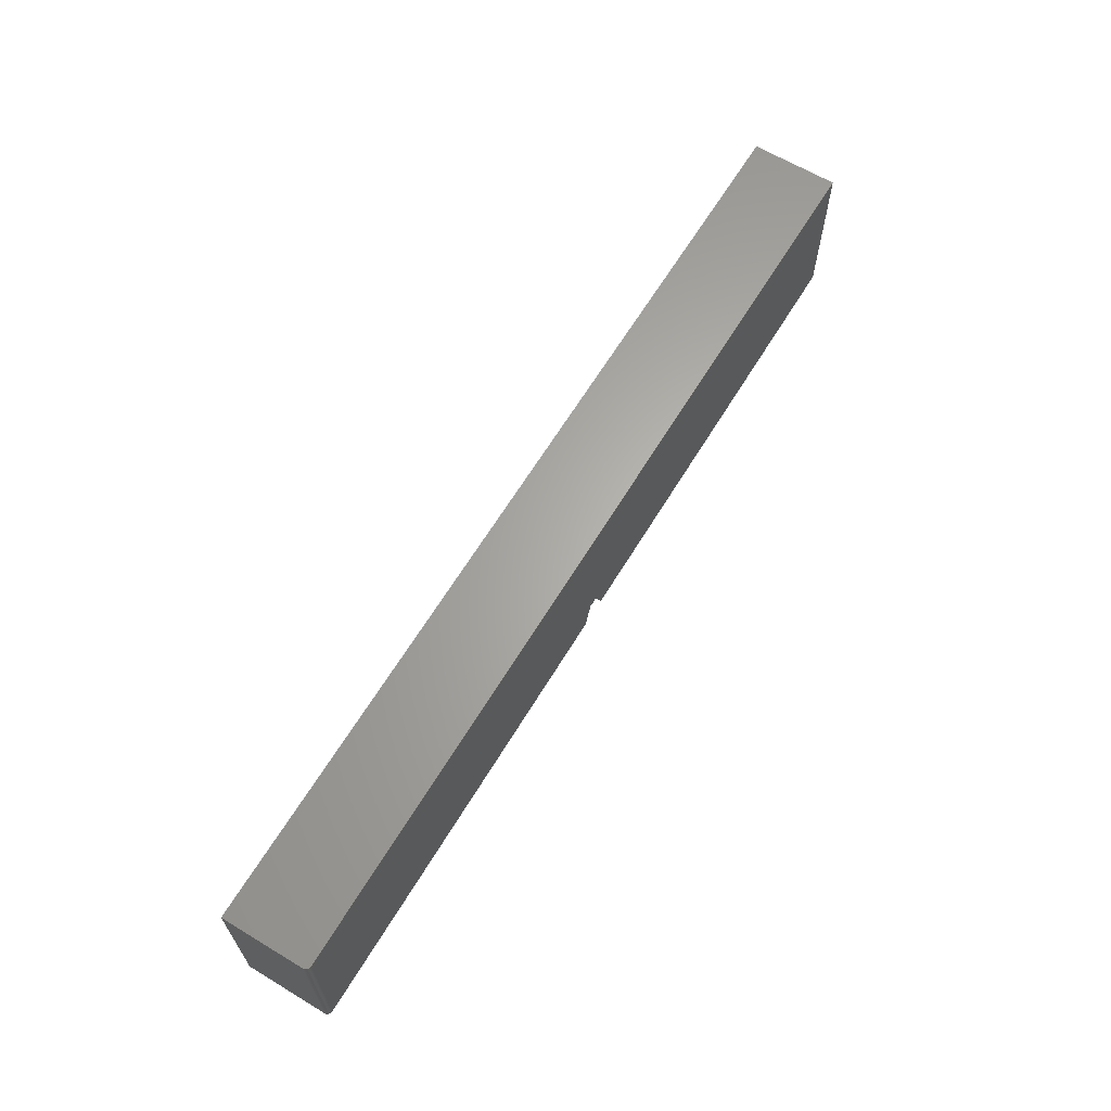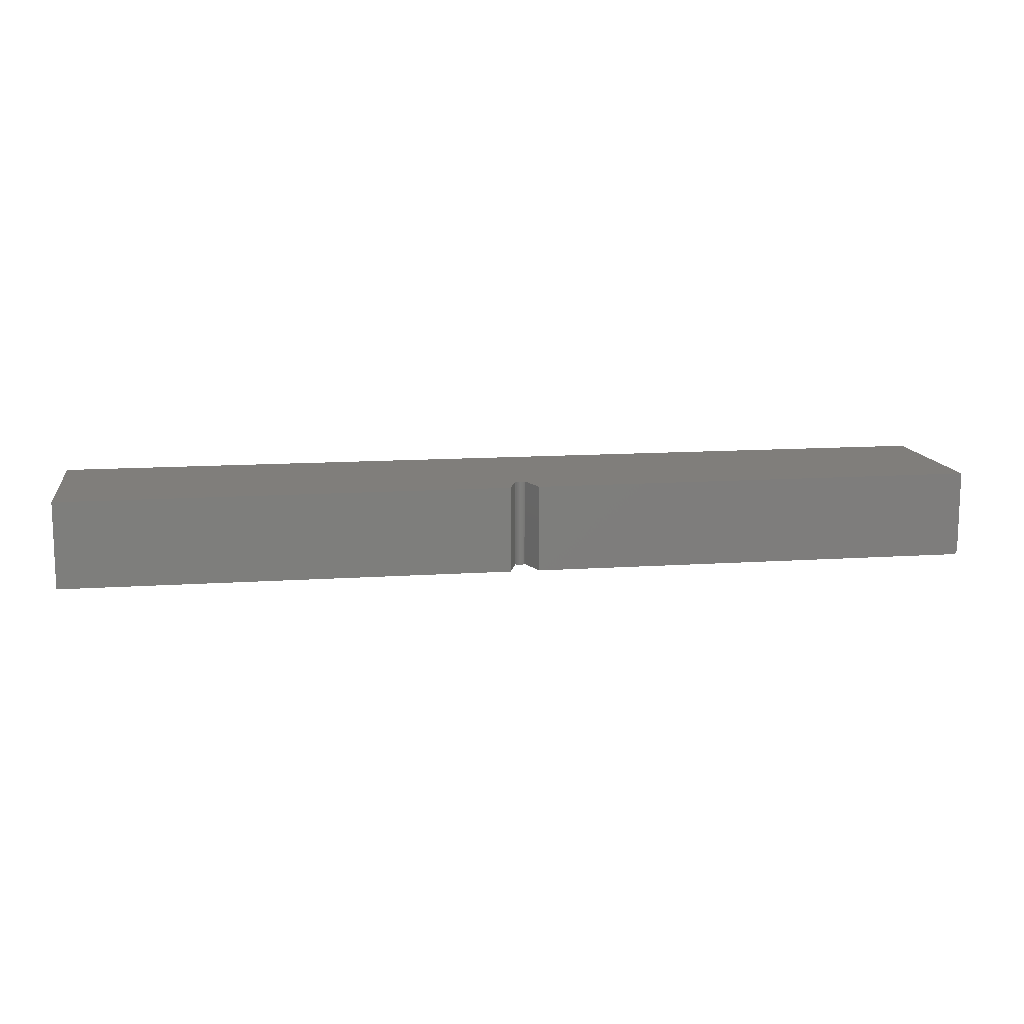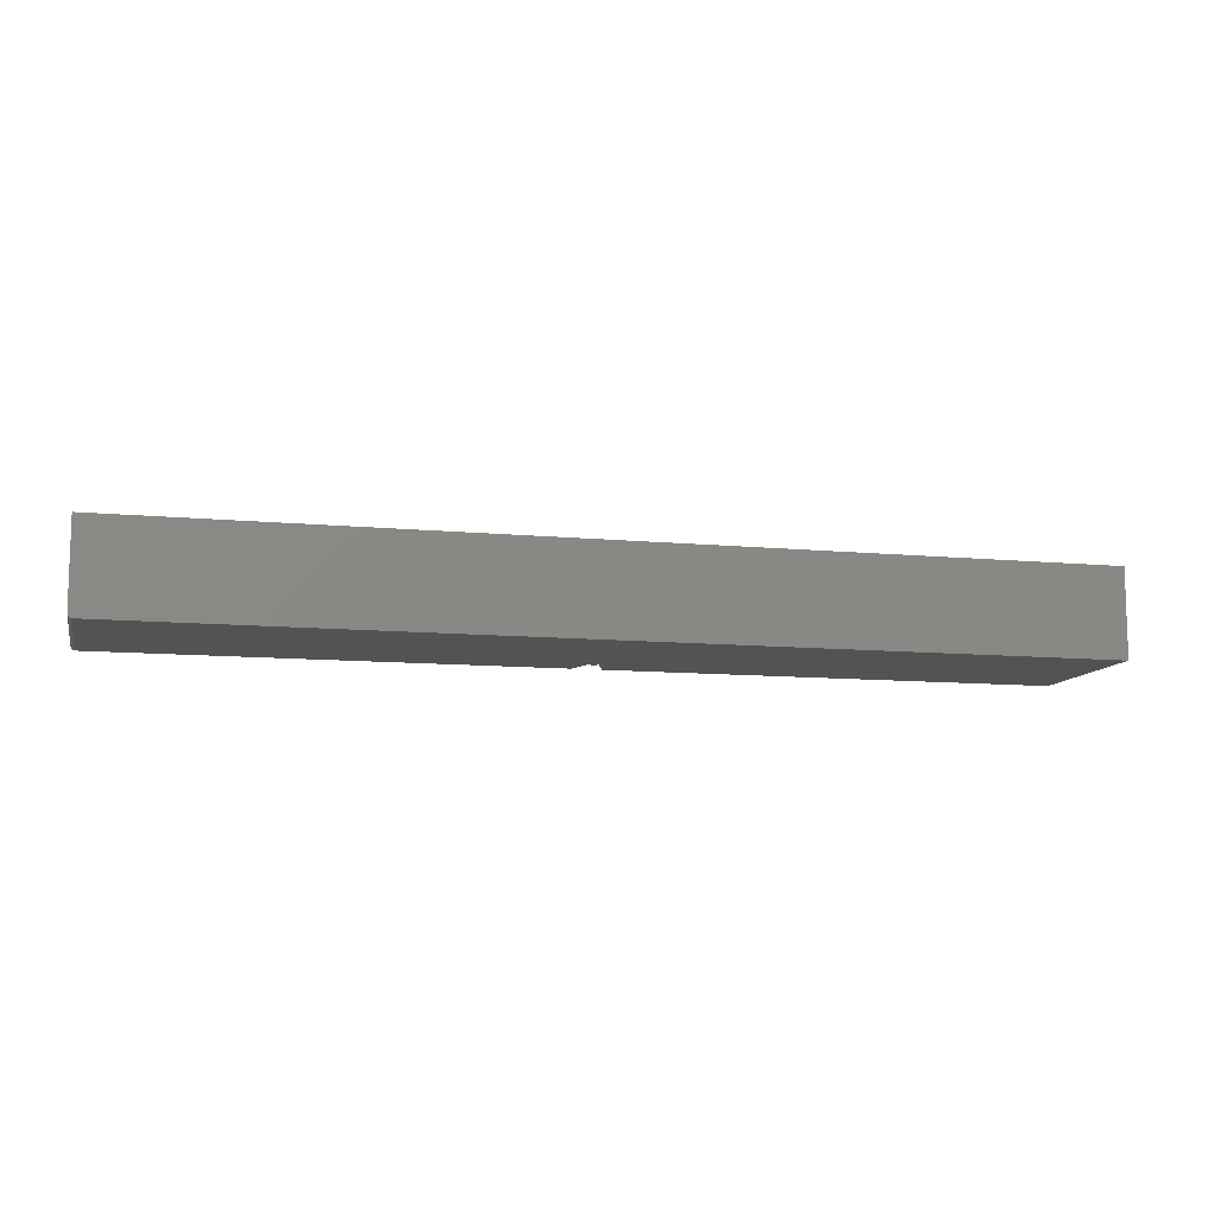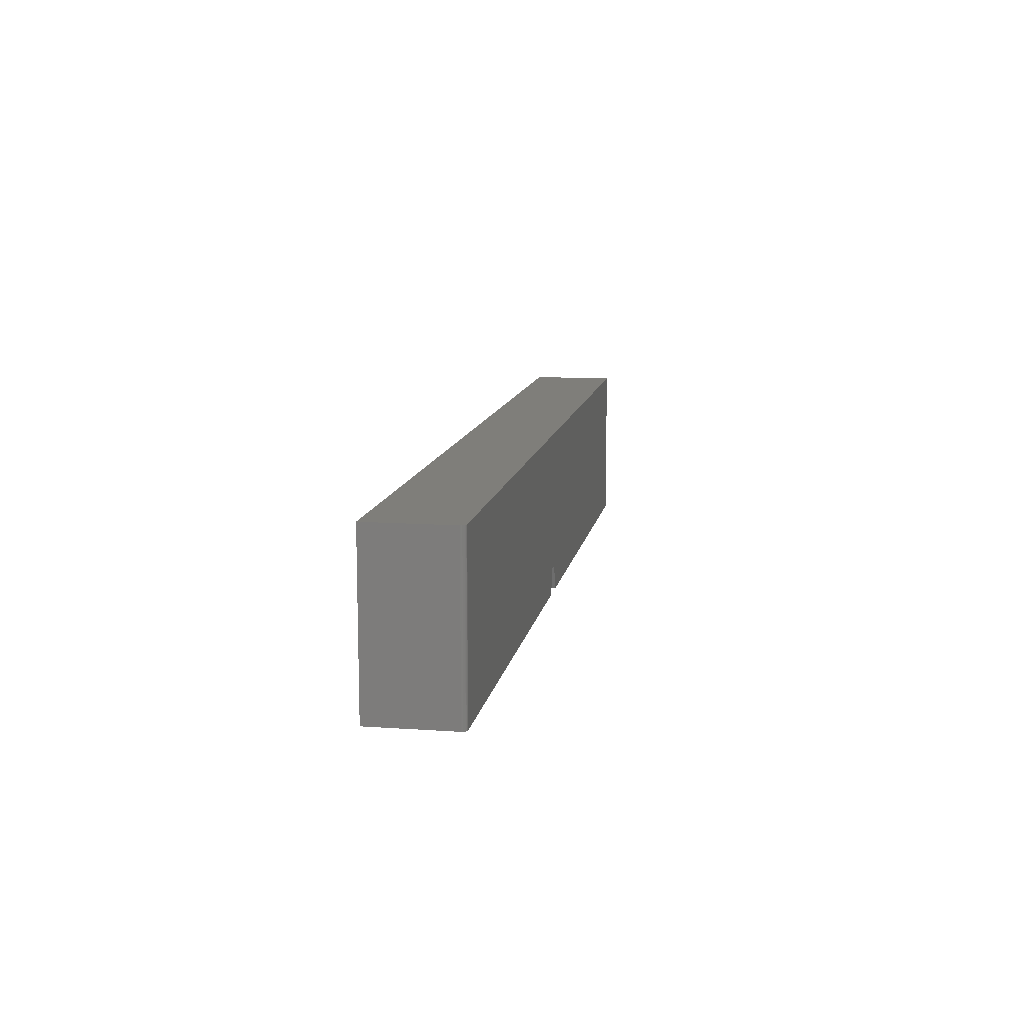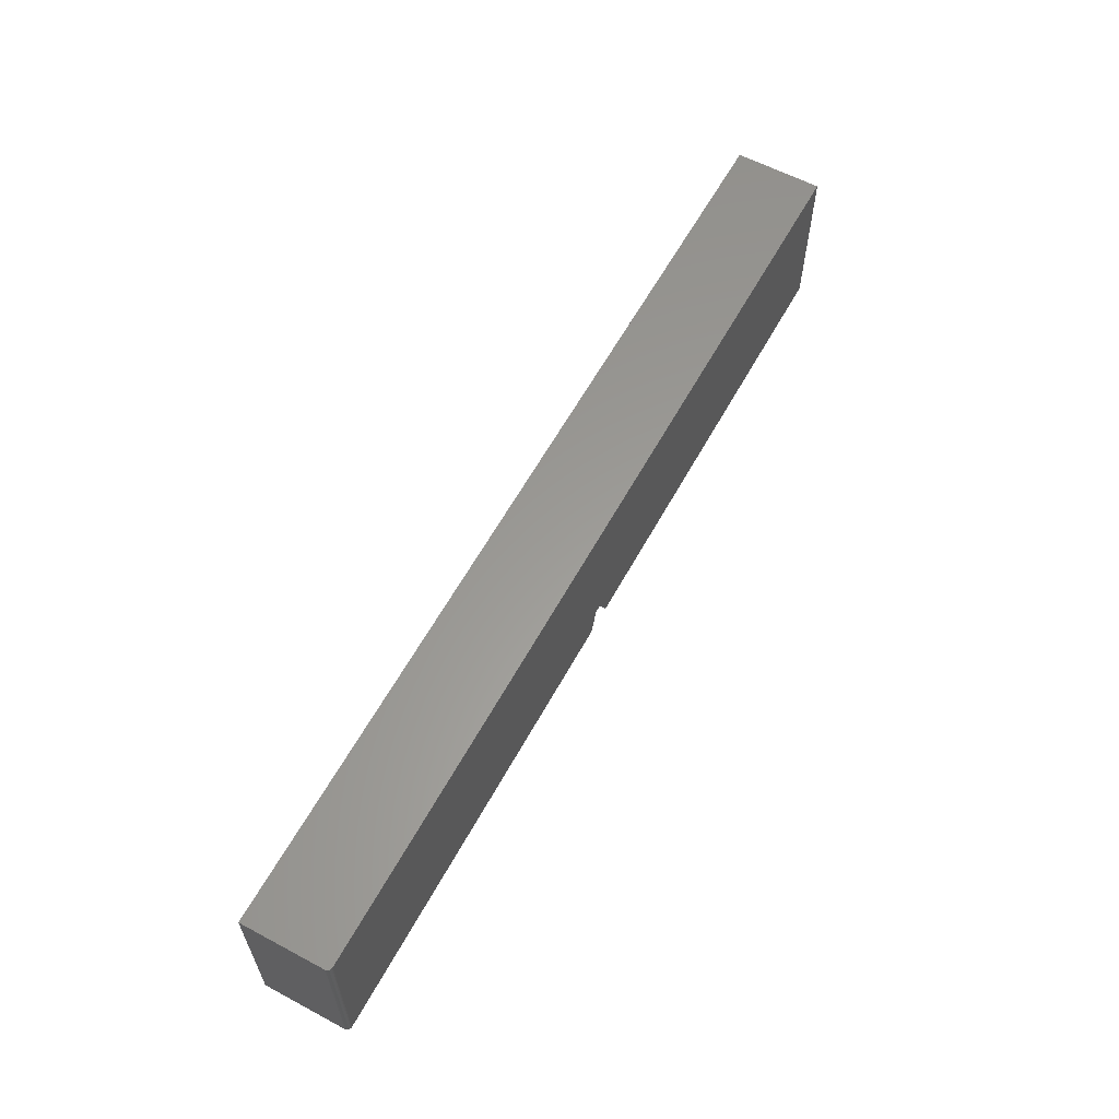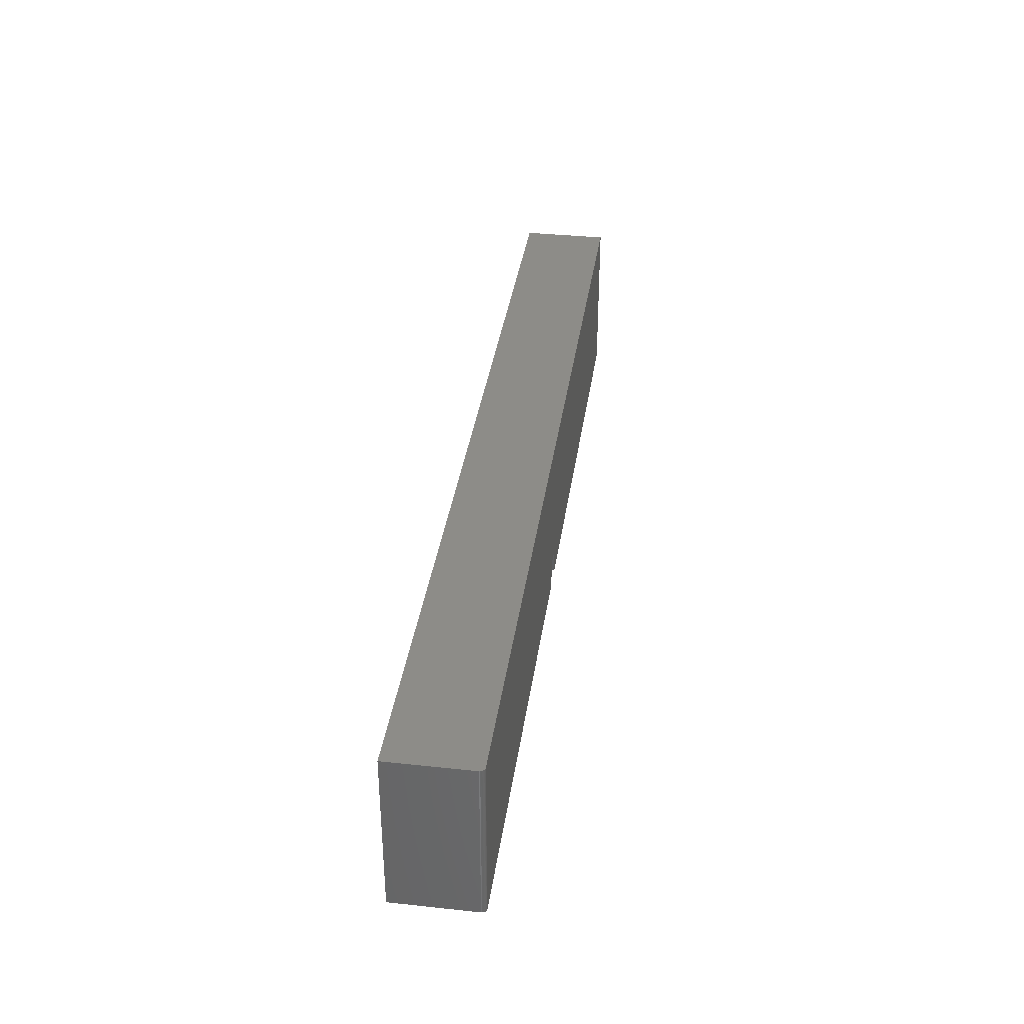
<metadata>
{"format":"stl","ext":"stl","renderer":"f3d","projection":"perspective","resolution":1024,"background":"white","views":[{"elev":64.1,"azim":121.2,"up":"+Y"},{"elev":12.4,"azim":-9.0,"up":"+Z"},{"elev":-10.4,"azim":166.4,"up":"+Z"},{"elev":11.4,"azim":99.7,"up":"+Y"},{"elev":60.2,"azim":118.6,"up":"+Y"},{"elev":36.0,"azim":98.0,"up":"+Y"}]}
</metadata>
<code>
# stl→obj: 54 verts, 104 faces
v 0.007105 -0.08692 -0.07031
v -0.007105 -0.08692 -0.07031
v 0.007895 -0.08544 -0.07031
v -0.006042 -0.08822 -0.07031
v 0.006042 -0.08822 -0.07031
v -0.004747 -0.08928 -0.07031
v -0.00327 -0.09007 -0.07031
v -0.007895 -0.08544 -0.07031
v -0.02368 -0.1328 -0.07031
v -0.75 -0.1328 -0.07031
v -0.75 0.1356 -0.07031
v 0.7422 0.1356 -0.07031
v 0.004747 -0.08928 -0.07031
v 0.00327 -0.09007 -0.07031
v 0.001667 -0.09055 -0.07031
v -1.57e-18 -0.09072 -0.07031
v -0.001667 -0.09055 -0.07031
v 0.02368 -0.1328 -0.07031
v 0.7422 -0.1328 -0.07031
v 0.7465 0.1356 -0.069
v 0.7437 0.1356 -0.07016
v 0.7452 0.1356 -0.06972
v 0.7487 0.1356 -0.06684
v 0.75 0.1356 0.07031
v 0.75 0.1356 -0.0625
v 0.7498 0.1356 -0.06402
v 0.7494 0.1356 -0.06549
v -0.75 0.1356 0.07031
v 0.7477 0.1356 -0.06802
v 0.75 -0.1328 0.07031
v 0.75 -0.1328 -0.0625
v 0.02368 -0.1328 0.07031
v 0.7437 -0.1328 -0.07016
v 0.7452 -0.1328 -0.06972
v 0.7465 -0.1328 -0.069
v 0.7477 -0.1328 -0.06802
v 0.7487 -0.1328 -0.06684
v 0.7494 -0.1328 -0.06549
v 0.7498 -0.1328 -0.06402
v 0.007895 -0.08544 0.07031
v -0.007105 -0.08692 0.07031
v 0.007105 -0.08692 0.07031
v -0.006042 -0.08822 0.07031
v 0.006042 -0.08822 0.07031
v -0.004747 -0.08928 0.07031
v -0.00327 -0.09007 0.07031
v -0.007895 -0.08544 0.07031
v -0.75 -0.1328 0.07031
v -0.02368 -0.1328 0.07031
v 0.004747 -0.08928 0.07031
v -0.001667 -0.09055 0.07031
v -1.57e-18 -0.09072 0.07031
v 0.001667 -0.09055 0.07031
v 0.00327 -0.09007 0.07031
f 1 2 3
f 1 4 2
f 5 4 1
f 5 6 4
f 7 6 5
f 8 9 10
f 8 10 11
f 8 11 12
f 8 12 3
f 8 3 2
f 13 14 15
f 13 15 16
f 13 16 17
f 13 17 7
f 13 7 5
f 3 12 18
f 18 12 19
f 12 20 21
f 20 22 21
f 23 24 25
f 23 25 26
f 23 26 27
f 28 24 23
f 28 23 29
f 28 29 20
f 28 20 12
f 28 12 11
f 30 31 24
f 24 31 25
f 19 32 18
f 33 34 35
f 33 35 36
f 33 36 37
f 33 37 38
f 33 38 39
f 33 39 31
f 30 32 19
f 30 19 33
f 30 33 31
f 19 12 33
f 33 12 21
f 33 21 34
f 34 21 22
f 34 22 35
f 35 22 20
f 35 20 36
f 36 20 29
f 36 29 37
f 37 29 23
f 37 23 38
f 38 23 27
f 38 27 39
f 39 27 26
f 39 26 31
f 31 26 25
f 40 41 42
f 41 43 42
f 42 43 44
f 43 45 44
f 44 45 46
f 47 41 40
f 47 40 24
f 47 24 28
f 47 28 48
f 47 48 49
f 50 44 46
f 50 46 51
f 50 51 52
f 50 52 53
f 50 53 54
f 40 32 24
f 24 32 30
f 28 11 48
f 48 11 10
f 3 18 40
f 40 18 32
f 3 40 1
f 1 40 42
f 1 42 5
f 5 42 44
f 5 44 13
f 13 44 50
f 13 50 14
f 14 50 54
f 14 54 15
f 15 54 53
f 15 53 16
f 16 53 52
f 16 52 17
f 17 52 51
f 17 51 7
f 7 51 46
f 7 46 6
f 6 46 45
f 6 45 4
f 4 45 43
f 4 43 2
f 2 43 41
f 2 41 8
f 8 41 47
f 9 8 49
f 49 8 47
f 48 10 49
f 49 10 9

</code>
